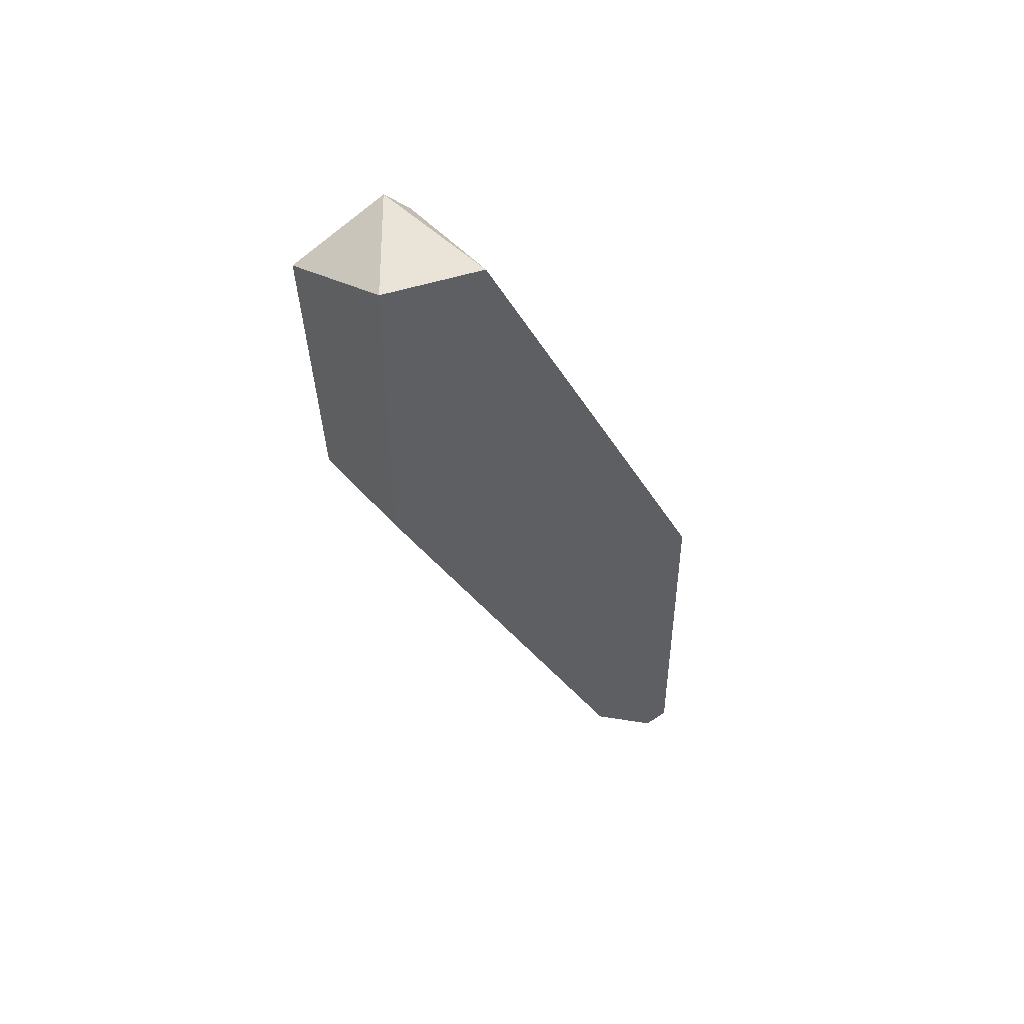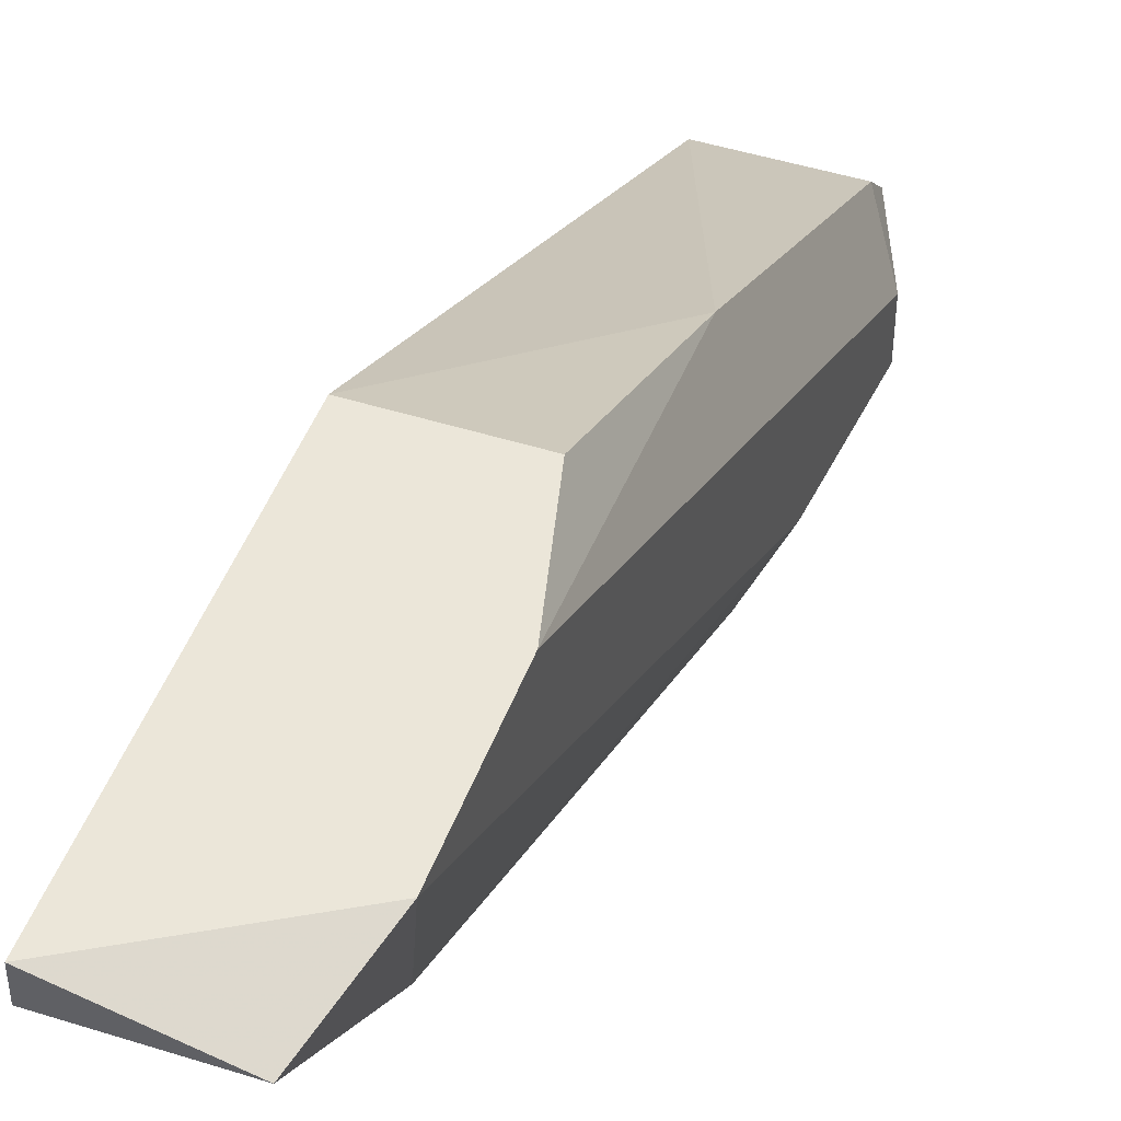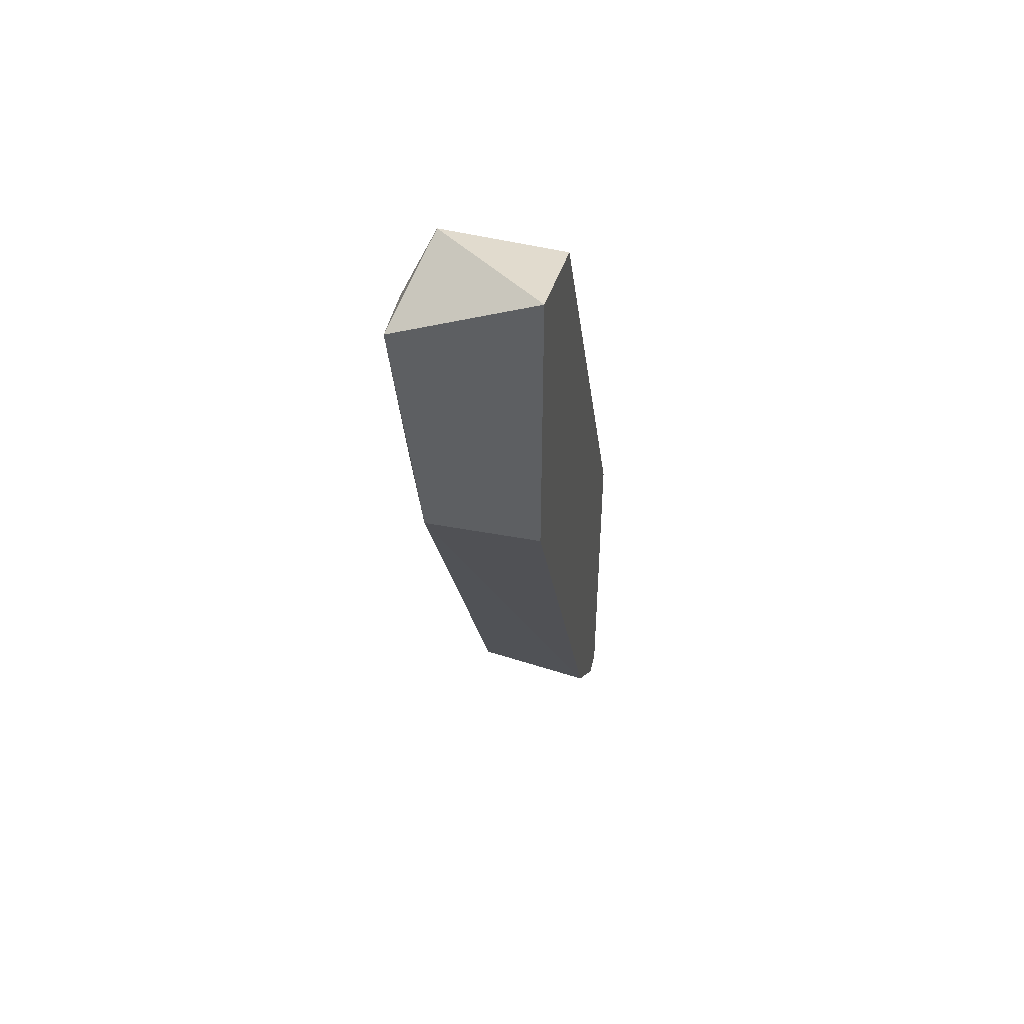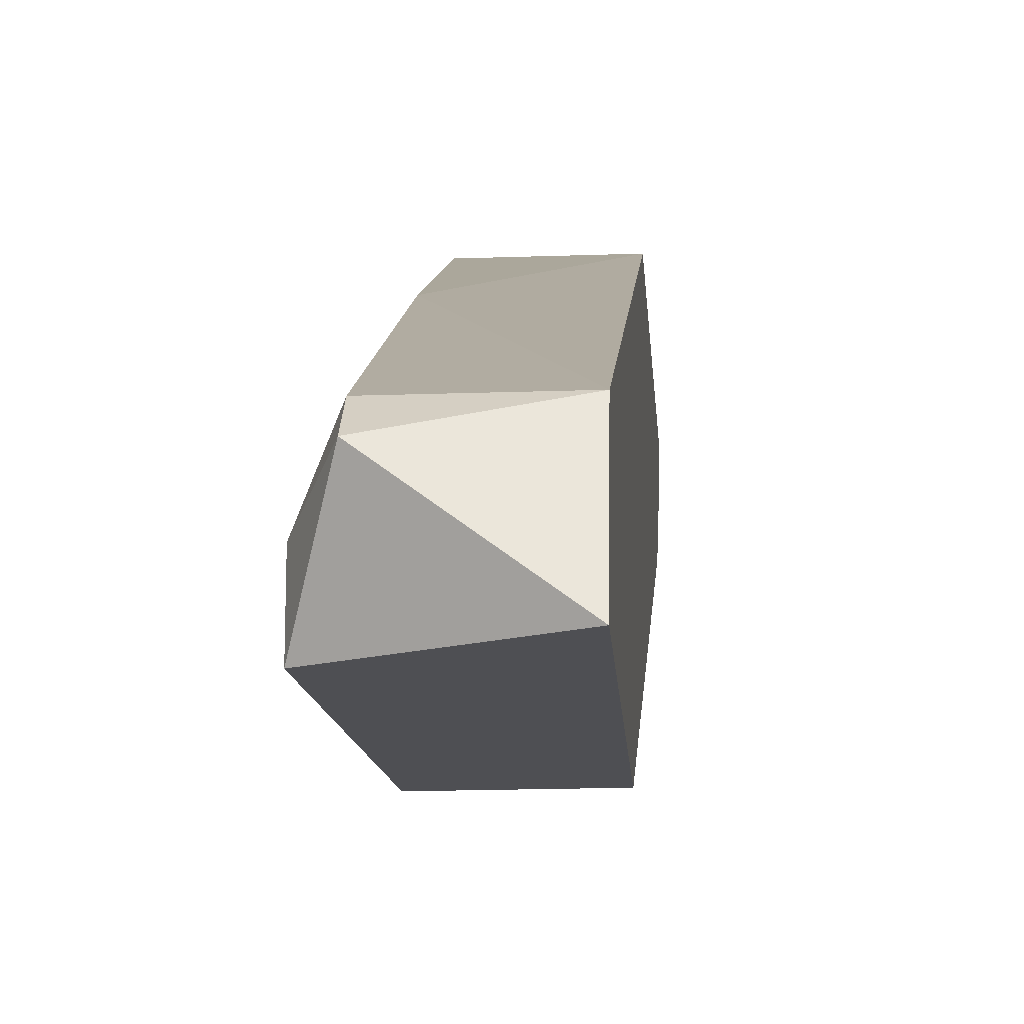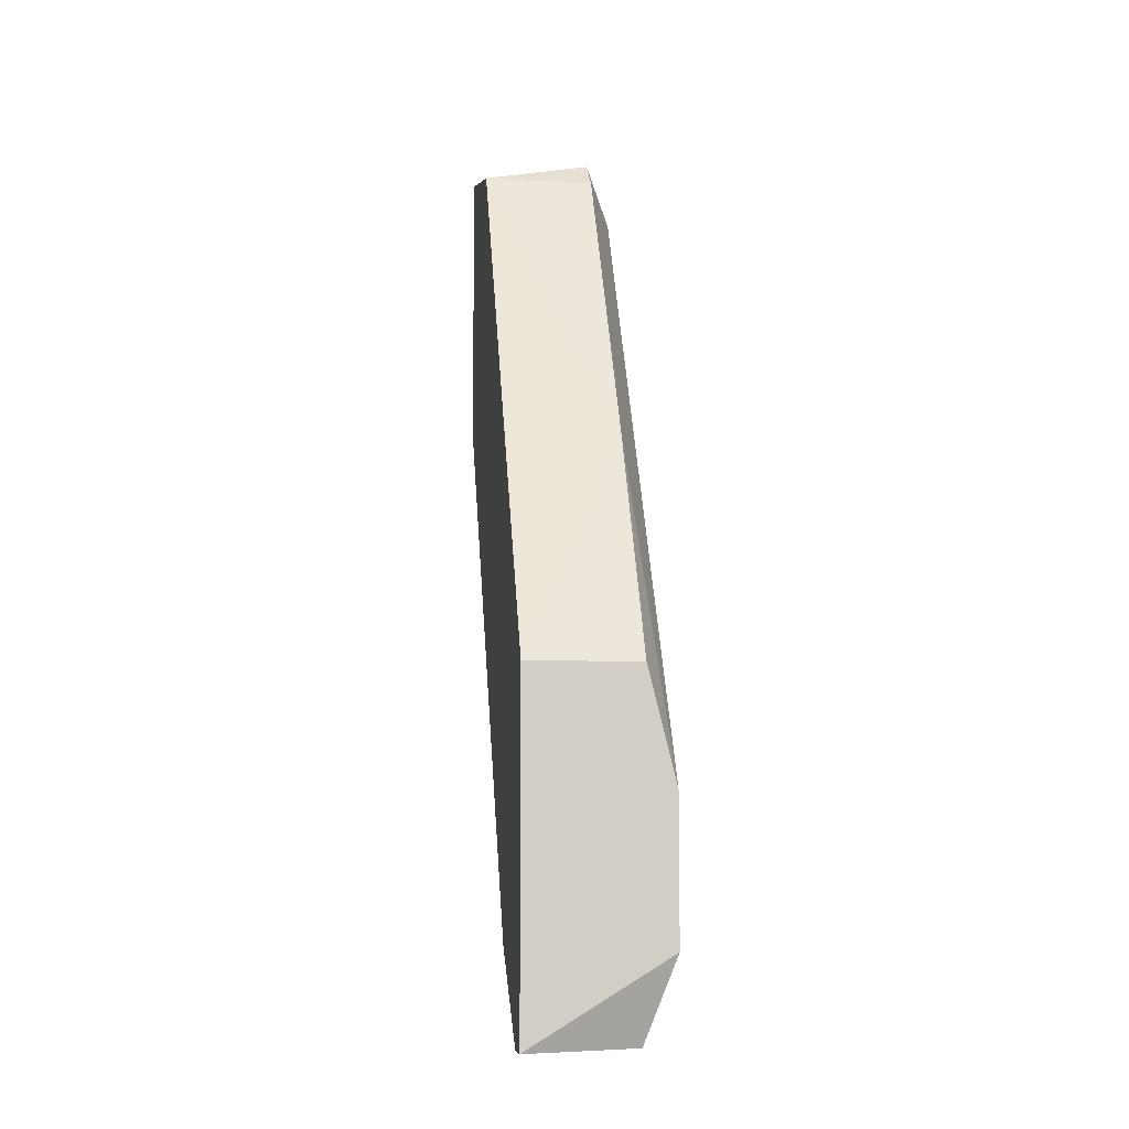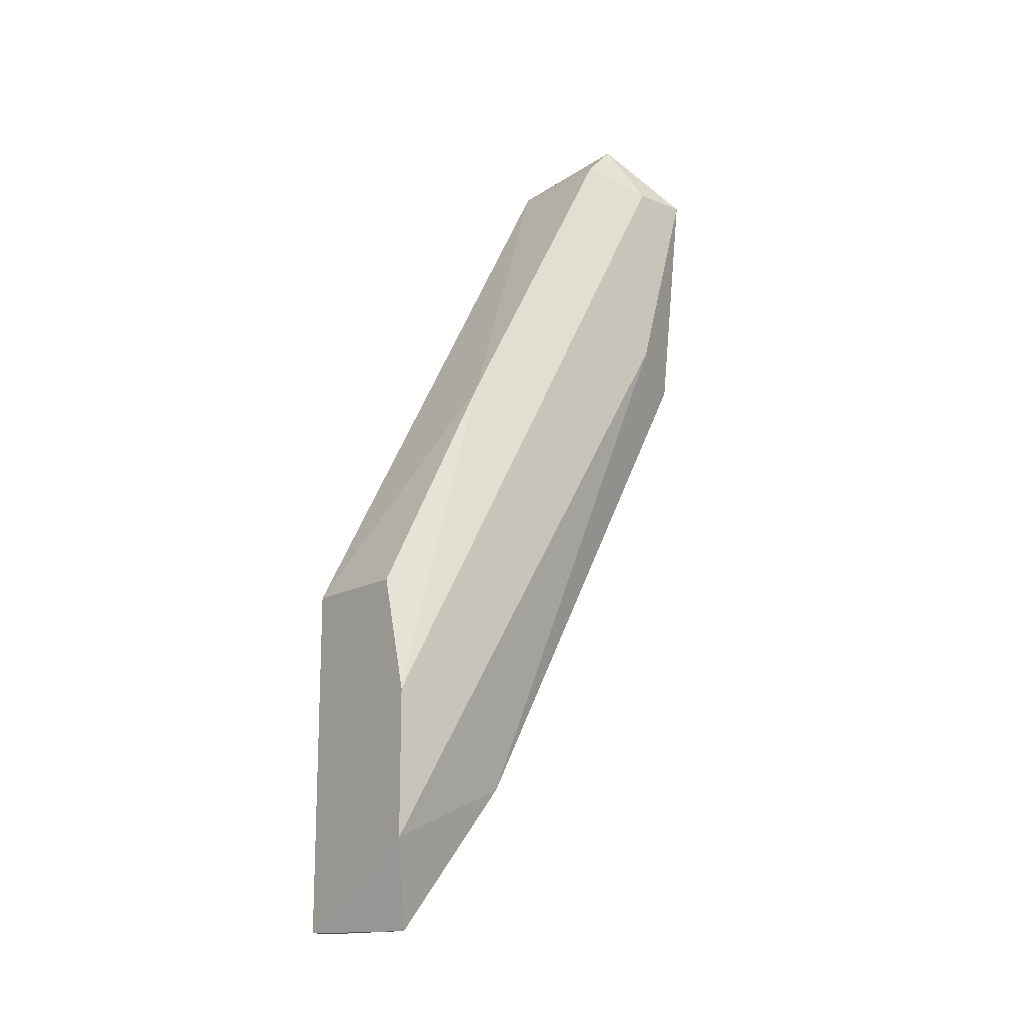
<metadata>
{"format":"obj","ext":"obj","renderer":"f3d","projection":"perspective","resolution":1024,"background":"white","views":[{"elev":46.5,"azim":-128.2,"up":"+Y"},{"elev":46.9,"azim":19.7,"up":"+Z"},{"elev":45.0,"azim":-167.7,"up":"+Y"},{"elev":-18.1,"azim":-176.1,"up":"+Z"},{"elev":-7.7,"azim":-9.1,"up":"+Y"},{"elev":-15.3,"azim":50.1,"up":"+Y"}]}
</metadata>
<code>
v -0.00291 -0.02323 0.000102
v -0.00291 -0.02323 0.001574
v -0.00291 -0.02838 0.001574
v -0.00291 -0.0394 0.0104
v -0.00291 -0.04308 0.0104
v -0.003646 -0.0225 0.003044
v -0.003646 -0.02176 0.002309
v -0.003646 -0.02911 0.000102
v -0.003646 -0.03646 0.0104
v -0.003646 -0.03058 0.007455
v -0.003646 -0.04529 0.009662
v -0.003646 -0.04161 0.006719
v -0.006587 -0.0225 0.003044
v -0.006587 -0.02176 0.000102
v -0.006587 -0.02911 0.000102
v -0.006587 -0.03646 0.0104
v -0.006587 -0.04529 0.009662
v -0.006587 -0.04529 0.0104
v -0.006587 -0.04308 0.007455
f 4 6 10
f 17 16 14
f 9 16 5
f 17 14 15
f 14 8 15
f 3 5 12
f 8 3 12
f 14 16 13
f 5 3 1
f 8 14 1
f 3 8 1
f 9 5 4
f 5 1 4
f 17 15 19
f 15 8 19
f 8 12 19
f 19 12 11
f 12 5 11
f 17 19 11
f 11 5 18
f 16 17 18
f 5 16 18
f 17 11 18
f 6 4 2
f 4 1 2
f 14 13 7
f 13 6 7
f 1 14 7
f 6 2 7
f 2 1 7
f 16 9 10
f 13 16 10
f 6 13 10
f 9 4 10

</code>
